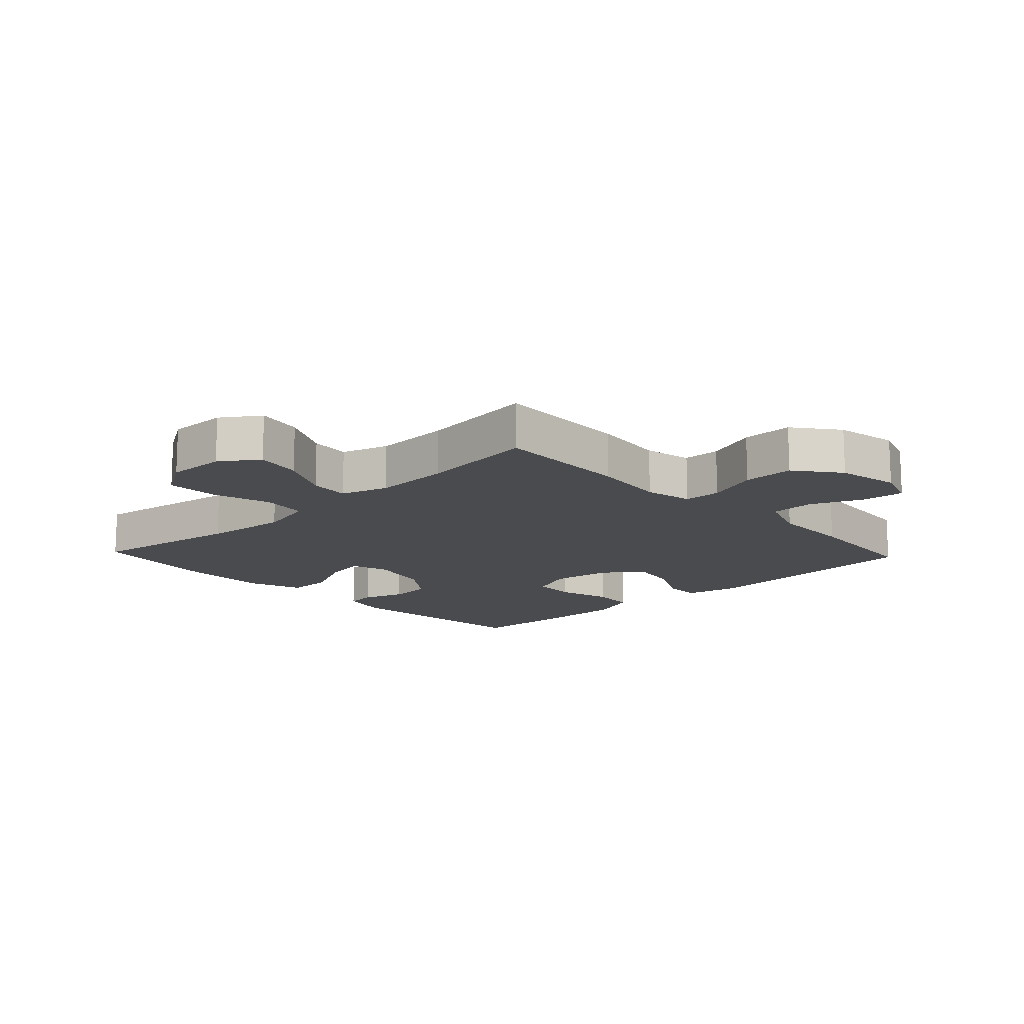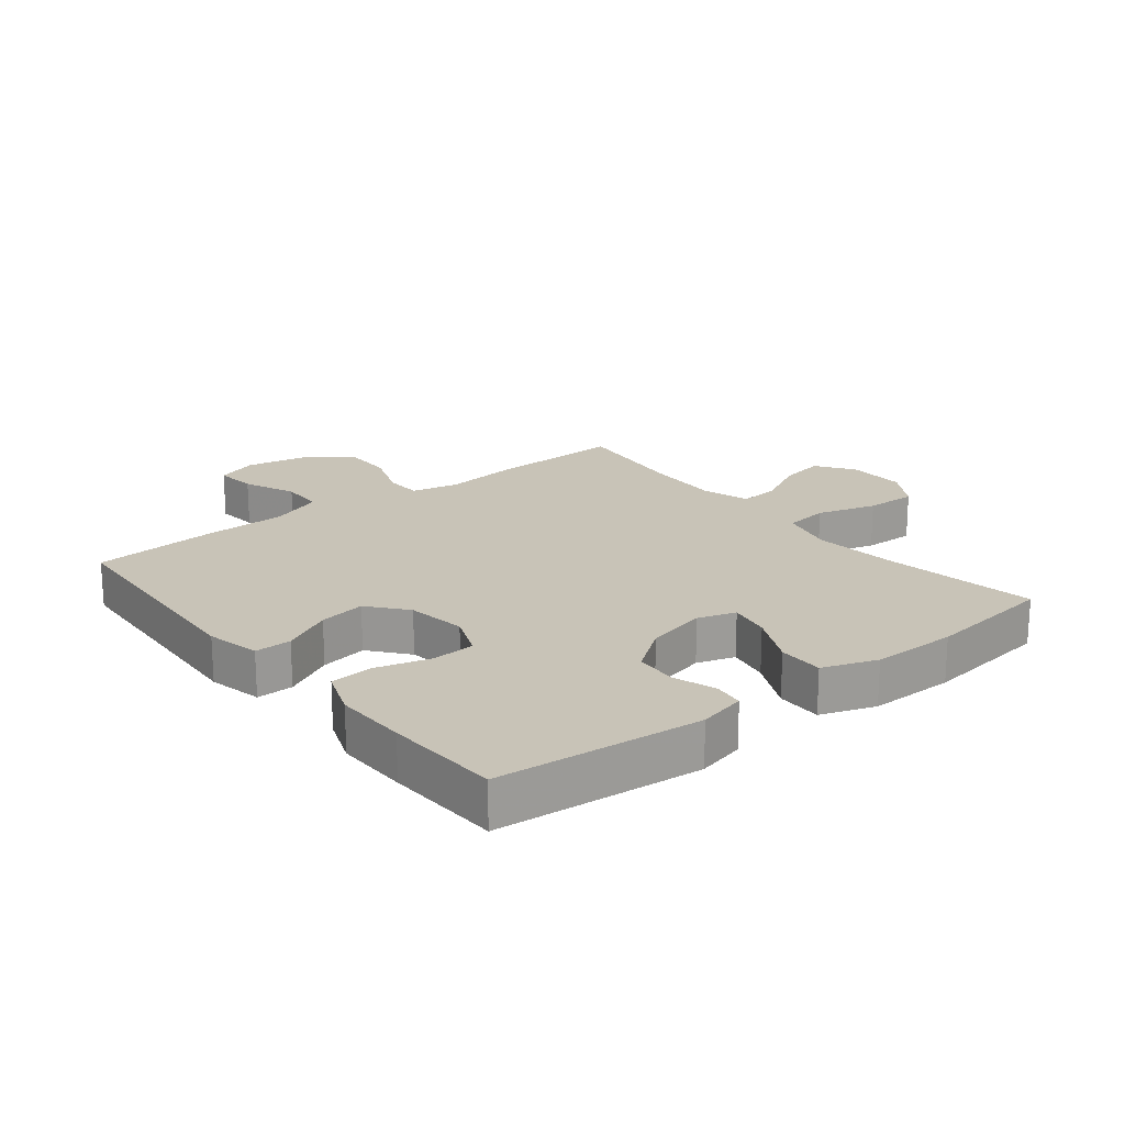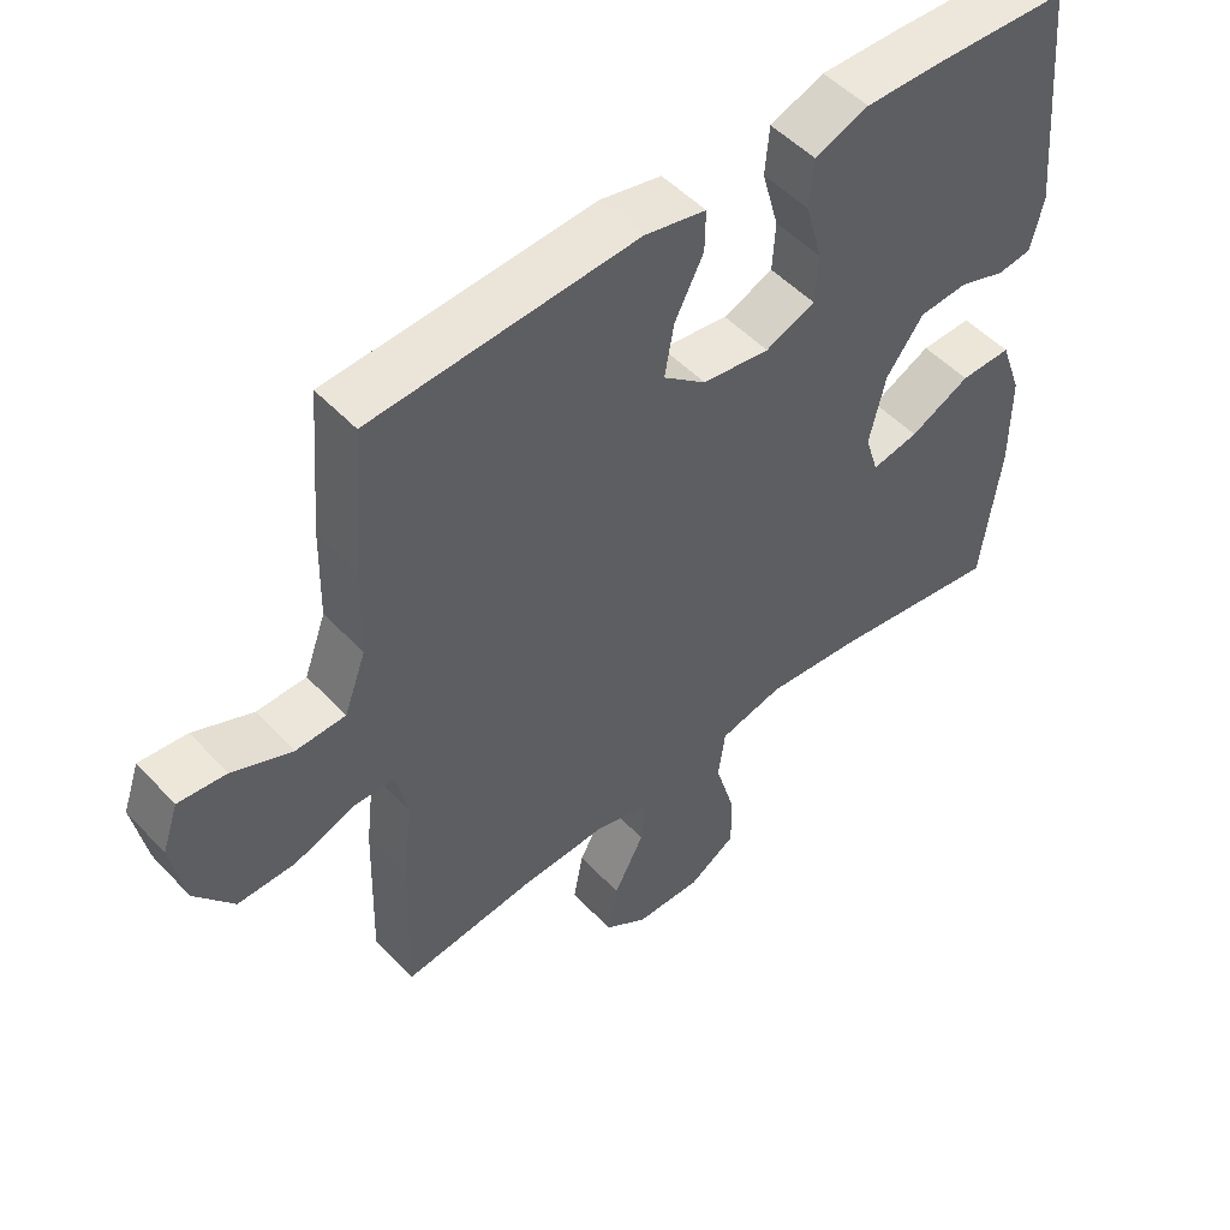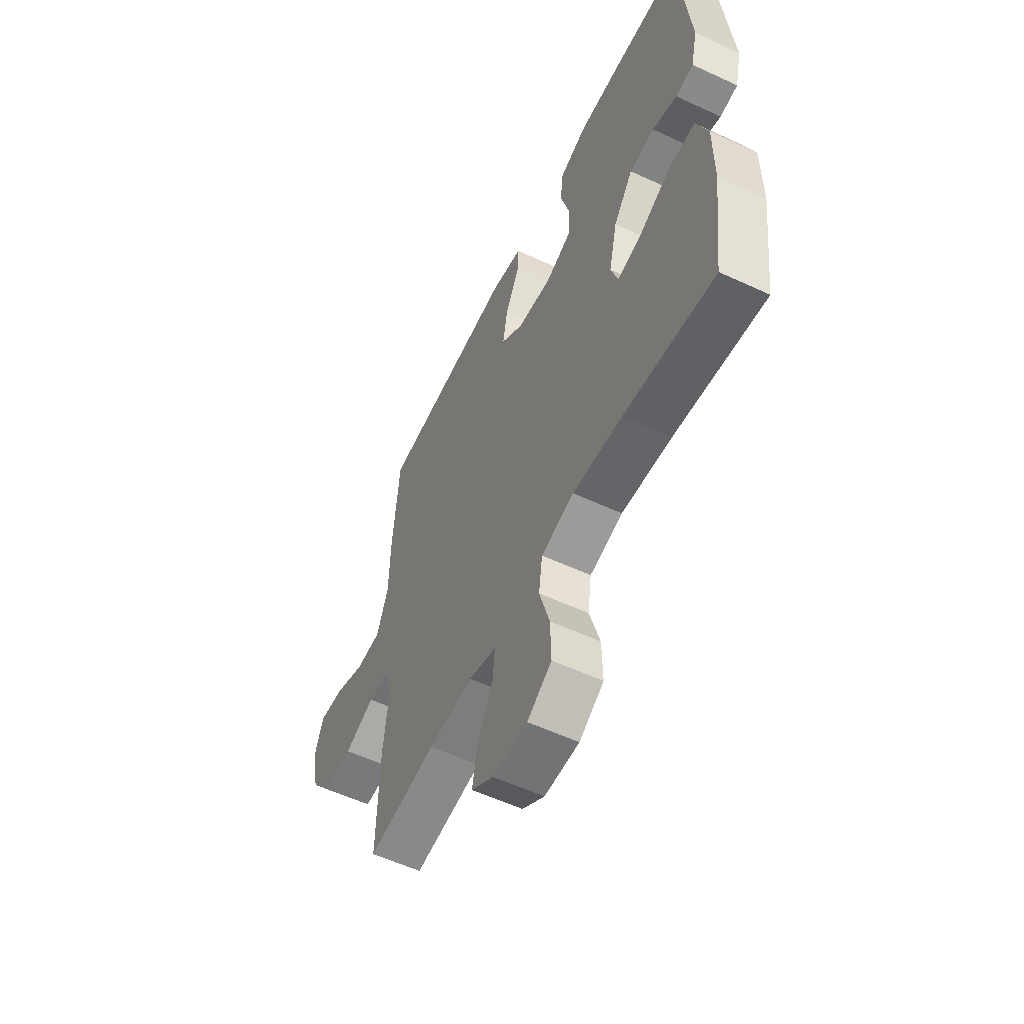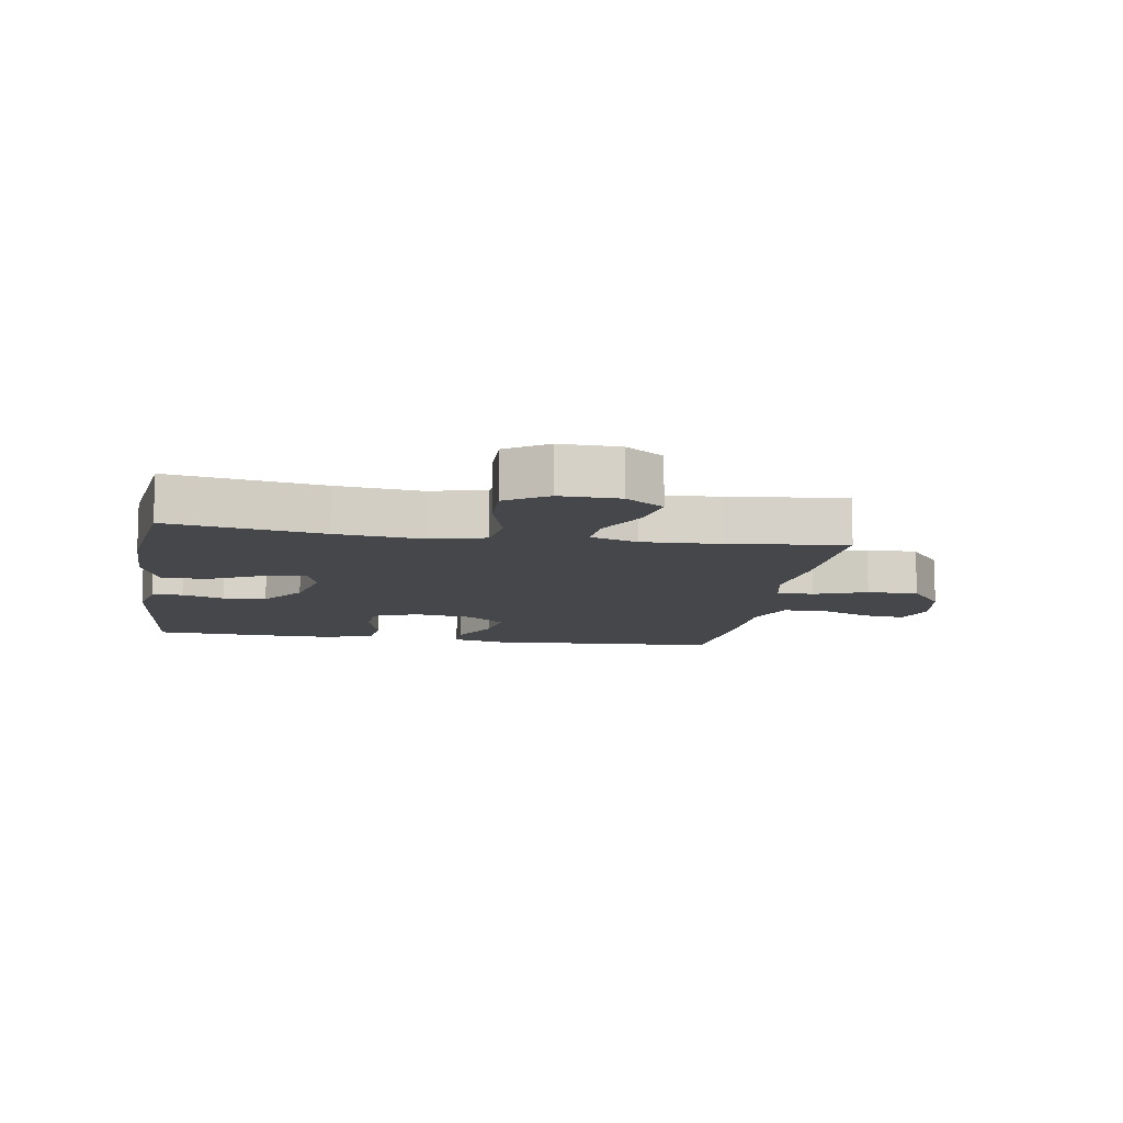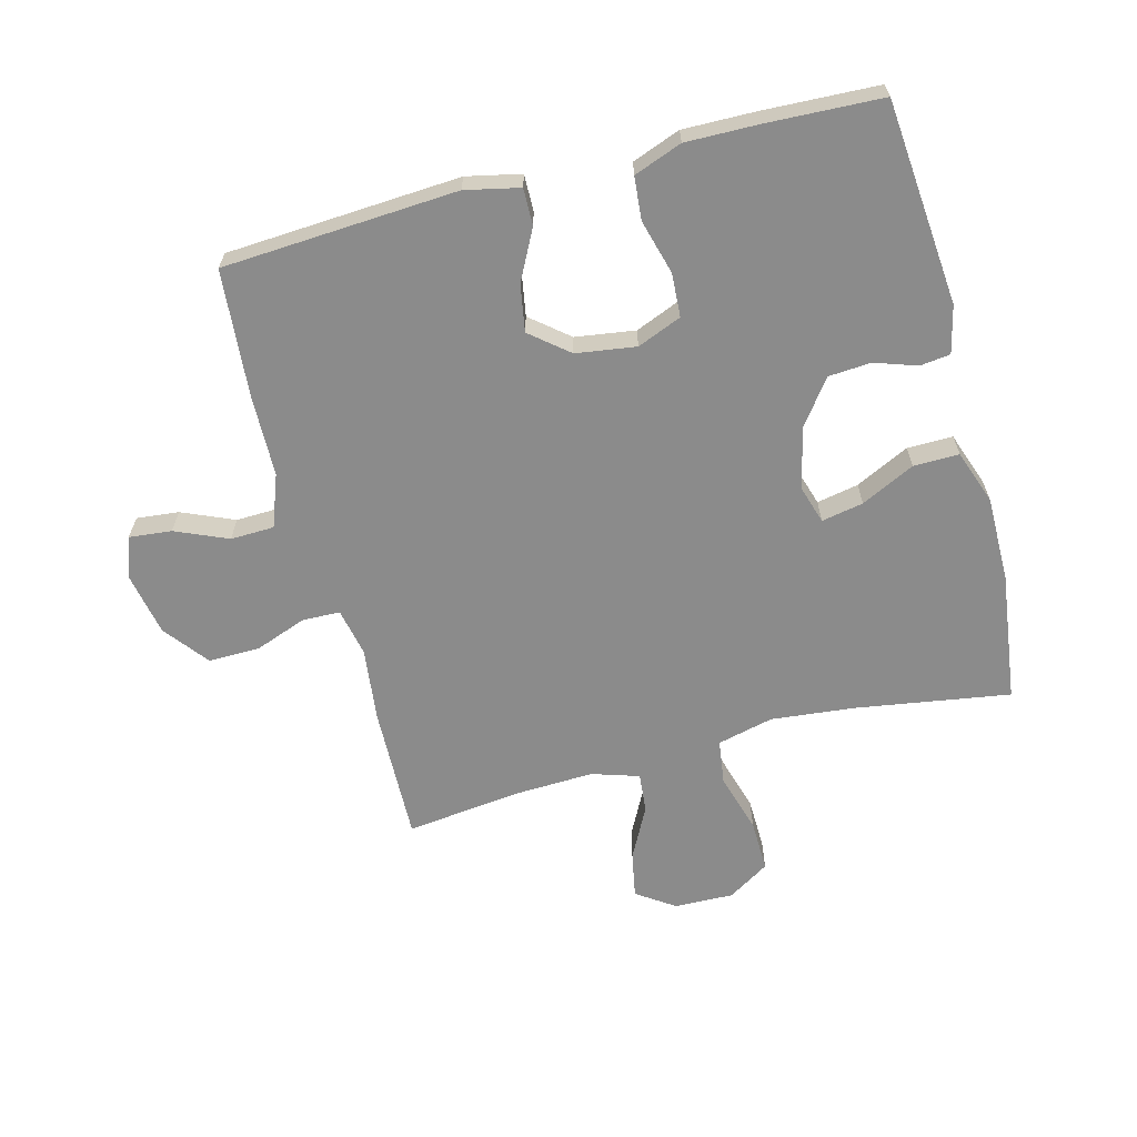
<metadata>
{"format":"obj","ext":"obj","renderer":"f3d","projection":"perspective","resolution":1024,"background":"white","views":[{"elev":-14.2,"azim":-136.7,"up":"+Y"},{"elev":19.7,"azim":51.5,"up":"+Y"},{"elev":50.9,"azim":-41.4,"up":"+Z"},{"elev":-57.0,"azim":64.2,"up":"+Z"},{"elev":-10.6,"azim":170.8,"up":"+Y"},{"elev":-63.9,"azim":14.7,"up":"+Y"}]}
</metadata>
<code>
v -0.5 0.07 0.5
v -0.124 0.07 0.523
v -0.037 0.07 0.504
v -0.038 0.07 0.445
v -0.079 0.07 0.365
v -0.092 0.07 0.29
v -0.031 0.07 0.24
v 0.065 0.07 0.226
v 0.136 0.07 0.255
v 0.14 0.07 0.325
v 0.116 0.07 0.412
v 0.122 0.07 0.481
v 0.199 0.07 0.51
v 0.316 0.07 0.508
v 0.5 0.07 0.5
v 0.53 0.07 0.172
v 0.512 0.07 0.096
v 0.463 0.07 0.09
v 0.396 0.07 0.113
v 0.327 0.07 0.108
v 0.274 0.07 0.036
v 0.251 0.07 -0.062
v 0.27 0.07 -0.123
v 0.337 0.07 -0.11
v 0.423 0.07 -0.068
v 0.496 0.07 -0.067
v 0.527 0.07 -0.154
v 0.527 0.07 -0.291
v 0.5 0.07 -0.5
v 0.254 0.07 -0.461
v 0.118 0.07 -0.447
v 0.028 0.07 -0.469
v 0.018 0.07 -0.541
v 0.046 0.07 -0.637
v 0.048 0.07 -0.72
v -0.019 0.07 -0.762
v -0.114 0.07 -0.76
v -0.175 0.07 -0.718
v -0.161 0.07 -0.644
v -0.118 0.07 -0.561
v -0.112 0.07 -0.497
v -0.188 0.07 -0.473
v -0.311 0.07 -0.478
v -0.5 0.07 -0.5
v -0.494 0.07 -0.282
v -0.48 0.07 -0.163
v -0.496 0.07 -0.086
v -0.556 0.07 -0.084
v -0.64 0.07 -0.115
v -0.722 0.07 -0.116
v -0.777 0.07 -0.045
v -0.796 0.07 0.055
v -0.773 0.07 0.122
v -0.705 0.07 0.115
v -0.621 0.07 0.079
v -0.551 0.07 0.081
v -0.52 0.07 0.165
v -0.517 0.07 0.296
v -0.5 0 0.5
v -0.124 0 0.523
v -0.037 0 0.504
v -0.038 0 0.445
v -0.079 0 0.365
v -0.092 0 0.29
v -0.031 0 0.24
v 0.065 0 0.226
v 0.136 0 0.255
v 0.14 0 0.325
v 0.116 0 0.412
v 0.122 0 0.481
v 0.199 0 0.51
v 0.316 0 0.508
v 0.5 0 0.5
v 0.53 0 0.172
v 0.512 0 0.096
v 0.463 0 0.09
v 0.396 0 0.113
v 0.327 0 0.108
v 0.274 0 0.036
v 0.251 0 -0.062
v 0.27 0 -0.123
v 0.337 0 -0.11
v 0.423 0 -0.068
v 0.496 0 -0.067
v 0.527 0 -0.154
v 0.527 0 -0.291
v 0.5 0 -0.5
v 0.254 0 -0.461
v 0.118 0 -0.447
v 0.028 0 -0.469
v 0.018 0 -0.541
v 0.046 0 -0.637
v 0.048 0 -0.72
v -0.019 0 -0.762
v -0.114 0 -0.76
v -0.175 0 -0.718
v -0.161 0 -0.644
v -0.118 0 -0.561
v -0.112 0 -0.497
v -0.188 0 -0.473
v -0.311 0 -0.478
v -0.5 0 -0.5
v -0.494 0 -0.282
v -0.48 0 -0.163
v -0.496 0 -0.086
v -0.556 0 -0.084
v -0.64 0 -0.115
v -0.722 0 -0.116
v -0.777 0 -0.045
v -0.796 0 0.055
v -0.773 0 0.122
v -0.705 0 0.115
v -0.621 0 0.079
v -0.551 0 0.081
v -0.52 0 0.165
v -0.517 0 0.296
f 3 4 5
f 2 3 5
f 1 2 5
f 58 1 5
f 57 58 5
f 56 57 5 6
f 53 54 55
f 52 53 55
f 51 52 55
f 50 51 55
f 49 50 55
f 48 49 55
f 47 48 55 56
f 43 44 45 46
f 42 43 46 47
f 56 6 7
f 47 56 7
f 42 47 7
f 41 42 7
f 38 39 40
f 37 38 40
f 36 37 40
f 35 36 40
f 34 35 40
f 33 34 40
f 41 7 8
f 40 41 8
f 33 40 8
f 32 33 8
f 28 29 30
f 27 28 30
f 26 27 30
f 25 26 30
f 24 25 30
f 23 24 30 31
f 32 8 9
f 31 32 9
f 23 31 9
f 22 23 9
f 17 18 19
f 16 17 19
f 15 16 19
f 14 15 19
f 13 14 19
f 12 13 19
f 11 12 19
f 10 11 19
f 10 19 20
f 21 22 9 10
f 10 20 21
f 63 62 61
f 63 61 60
f 63 60 59
f 63 59 116
f 63 116 115
f 64 63 115 114
f 113 112 111
f 113 111 110
f 113 110 109
f 113 109 108
f 113 108 107
f 113 107 106
f 114 113 106 105
f 104 103 102 101
f 105 104 101 100
f 65 64 114
f 65 114 105
f 65 105 100
f 65 100 99
f 98 97 96
f 98 96 95
f 98 95 94
f 98 94 93
f 98 93 92
f 98 92 91
f 66 65 99
f 66 99 98
f 66 98 91
f 66 91 90
f 88 87 86
f 88 86 85
f 88 85 84
f 88 84 83
f 88 83 82
f 89 88 82 81
f 67 66 90
f 67 90 89
f 67 89 81
f 67 81 80
f 77 76 75
f 77 75 74
f 77 74 73
f 77 73 72
f 77 72 71
f 77 71 70
f 77 70 69
f 77 69 68
f 78 77 68
f 68 67 80 79
f 79 78 68
f 1 59 60 2
f 2 60 61 3
f 3 61 62 4
f 4 62 63 5
f 5 63 64 6
f 6 64 65 7
f 7 65 66 8
f 8 66 67 9
f 9 67 68 10
f 10 68 69 11
f 11 69 70 12
f 12 70 71 13
f 13 71 72 14
f 14 72 73 15
f 15 73 74 16
f 16 74 75 17
f 17 75 76 18
f 18 76 77 19
f 19 77 78 20
f 20 78 79 21
f 21 79 80 22
f 22 80 81 23
f 23 81 82 24
f 24 82 83 25
f 25 83 84 26
f 26 84 85 27
f 27 85 86 28
f 28 86 87 29
f 29 87 88 30
f 30 88 89 31
f 31 89 90 32
f 32 90 91 33
f 33 91 92 34
f 34 92 93 35
f 35 93 94 36
f 36 94 95 37
f 37 95 96 38
f 38 96 97 39
f 39 97 98 40
f 40 98 99 41
f 41 99 100 42
f 42 100 101 43
f 43 101 102 44
f 44 102 103 45
f 45 103 104 46
f 46 104 105 47
f 47 105 106 48
f 48 106 107 49
f 49 107 108 50
f 50 108 109 51
f 51 109 110 52
f 52 110 111 53
f 53 111 112 54
f 54 112 113 55
f 55 113 114 56
f 56 114 115 57
f 57 115 116 58
f 58 116 59 1

</code>
